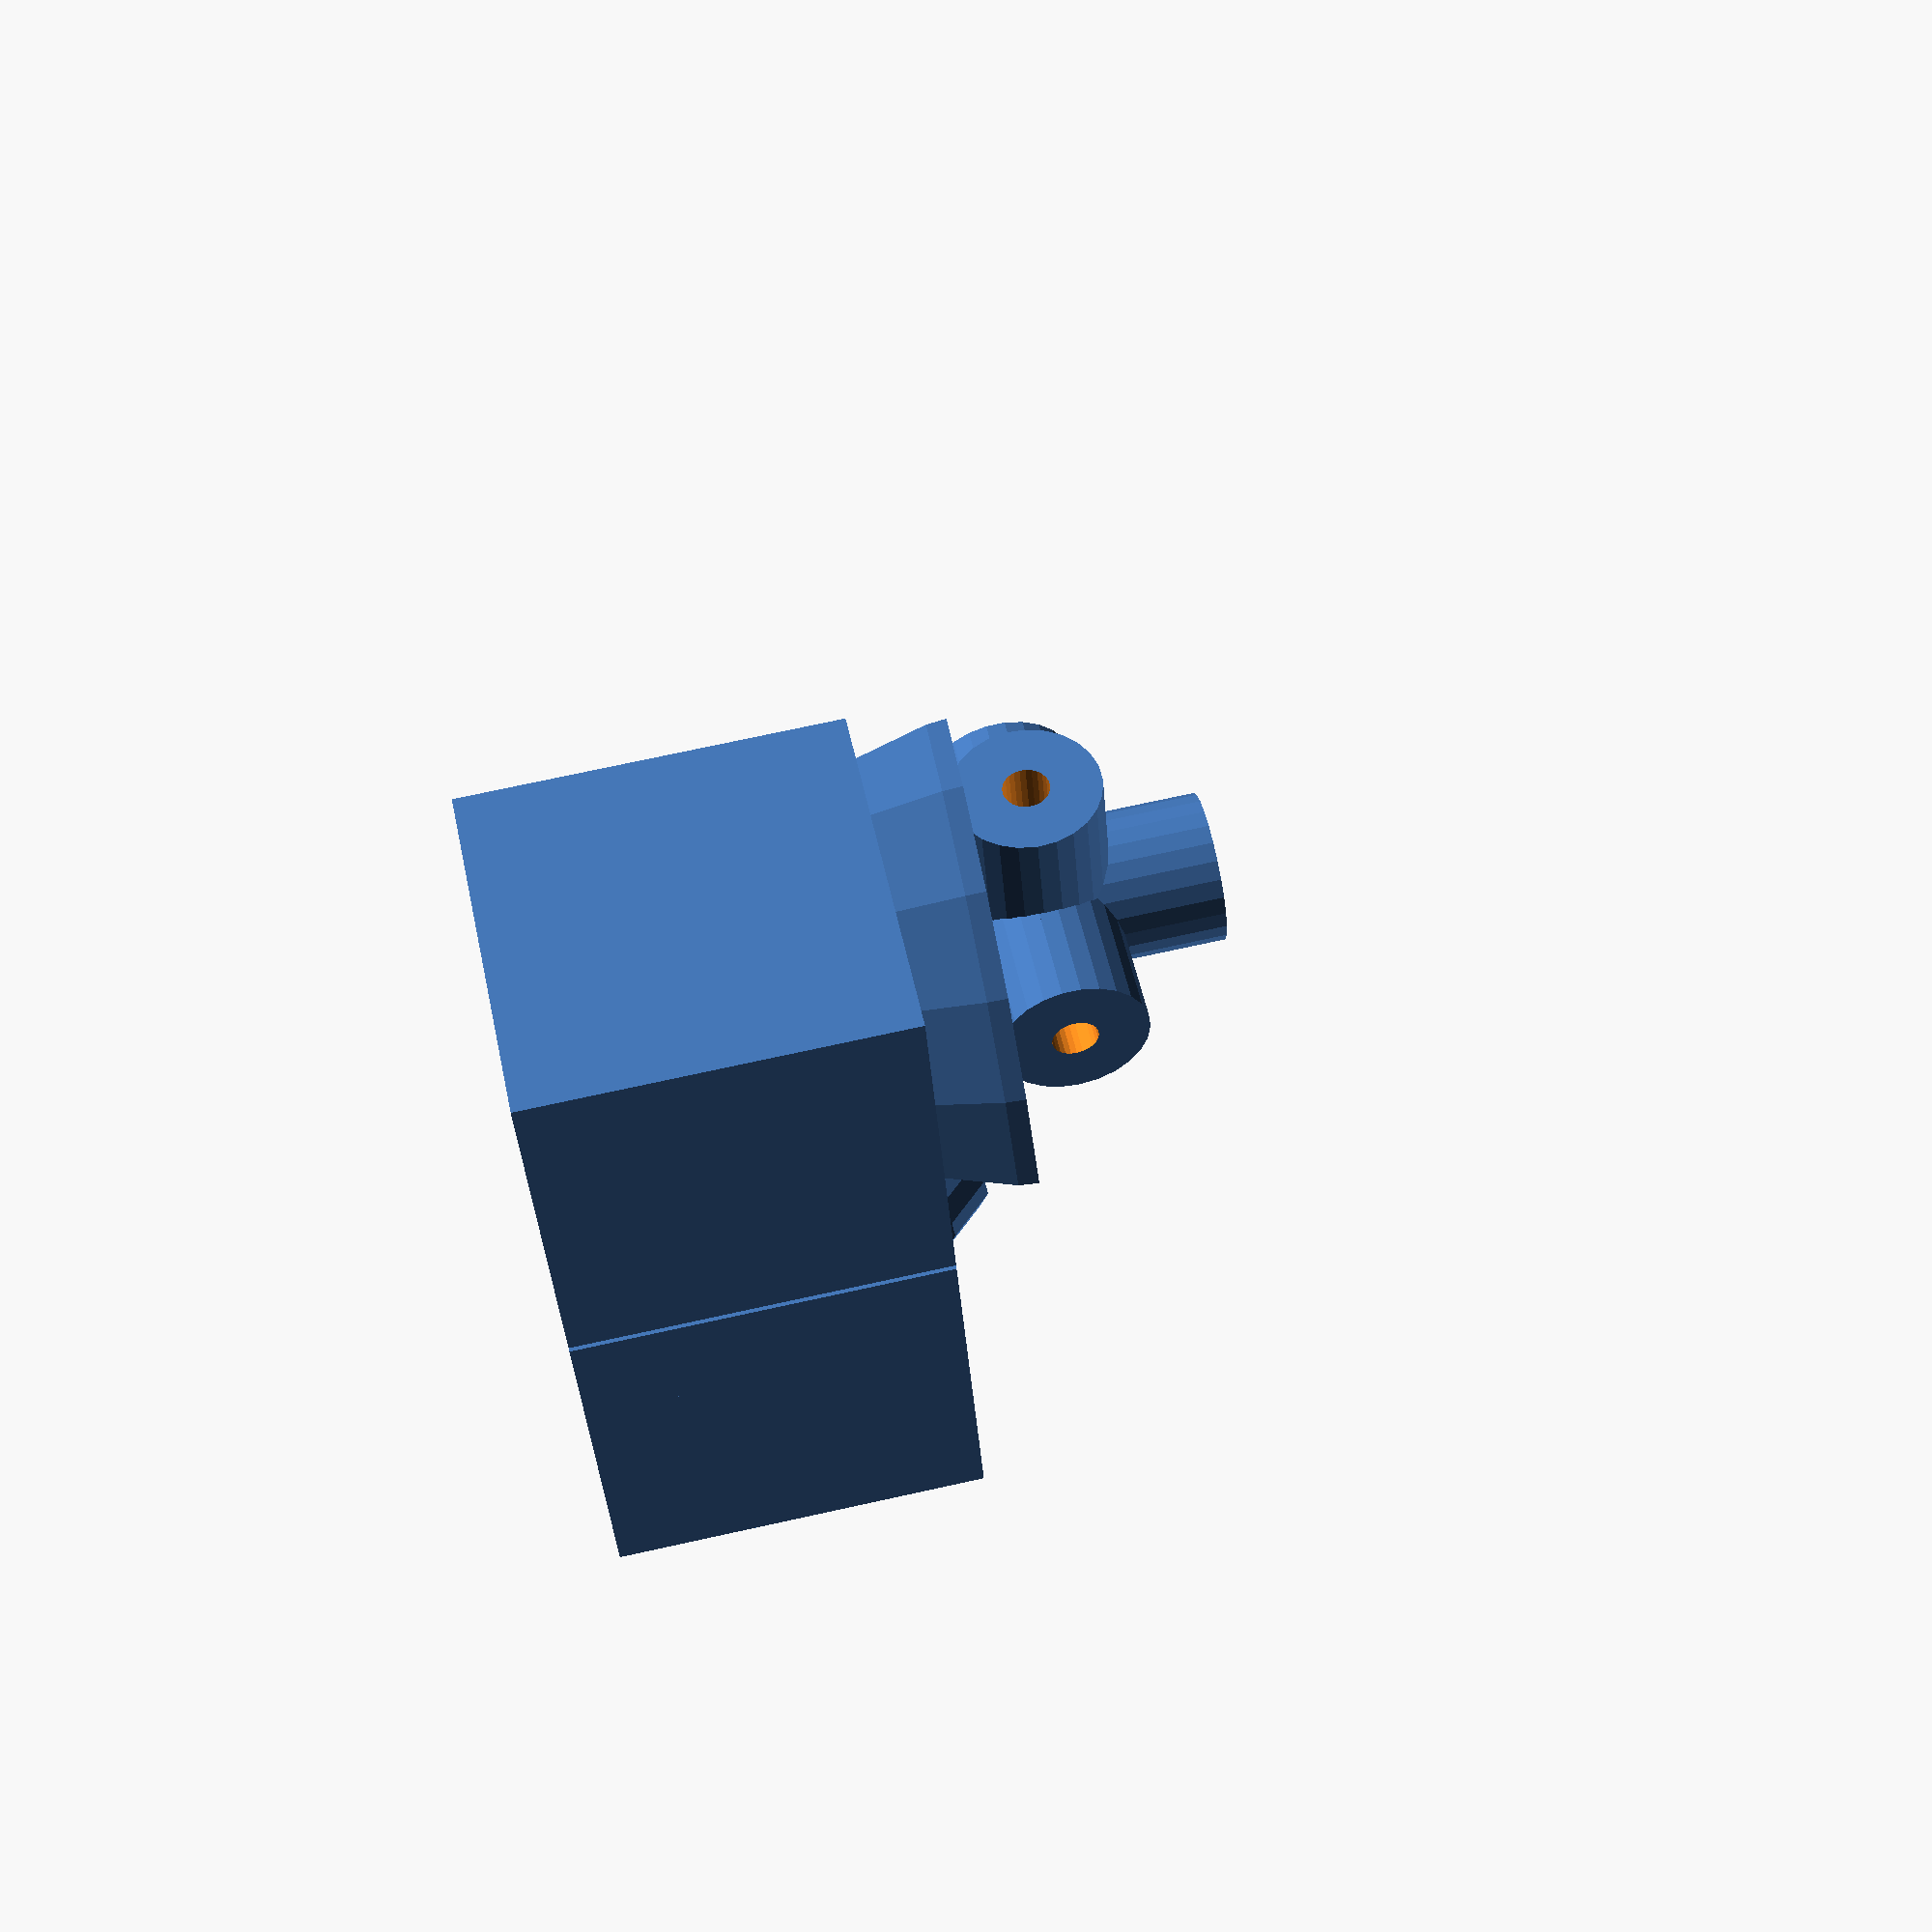
<openscad>
// Global Constants
$fn=25;

side_len = 57;
tolerance = 0.2;
layer_outer_radius = 25;
layer_width = 3;
center_ring_diam = 29.4;

// Helper Contants
center = [side_len / 2, side_len / 2, side_len / 2];

// Helper Functions
// None here yet

// Helper Modules
module layer_hollow_sphere(layer) {
    difference() {
        translate(center)
        sphere(r = layer_outer_radius - (layer - 1) * layer_width - tolerance/2);
        translate(center)
        sphere(r = layer_outer_radius - layer * layer_width + tolerance/2);
    }
}
module oval(w,h, height, center = false) {
    scale([1, h/w, 1]) 
    cylinder(h=height, r=w, center=center);
}
module oval_cone(w,h, height, center = false) {
    scale([1, h/w, 1]) 
    cylinder(h=height, r1=w, r2=0, center=center);
}
module rotate_about_pt(rot, pt) {
    translate(pt)
        rotate(rot)
            translate(-pt)
                children();   
}


core_diameter = side_len/3 - tolerance;
core_width = 8;
hole_diam = 2.5;
module Core() {
    translate(center) {
        difference() {
            union() {
                cylinder(core_diameter, d=core_width, center=true);
                rotate([0, 90, 0])
                cylinder(core_diameter, d=core_width, center=true);
                rotate([90, 0, 0])
                cylinder(core_diameter, d=core_width, center=true);
            }
            union() {
                cylinder(core_diameter+1, d=hole_diam, center=true);
                rotate([0, 90, 0])
                cylinder(core_diameter+1, d=hole_diam, center=true);
                rotate([90, 0, 0])
                cylinder(core_diameter+1, d=hole_diam, center=true);
            }
        }
    }
}

module CenterPiece() {
    screw_shaft_diam = 4;
    screw_spring_diam = 6;
    screw_spring_len = 6;
    screw_head_diam = 8;
    screw_head_len = 4;
    
    difference() {
        union() {
            intersection() {
                layer_hollow_sphere(1);
                translate([side_len/2, side_len/2, 0])
                cylinder(side_len/2, d1=center_ring_diam, d2=0);
            }
            difference() {
                translate([side_len/2, side_len/2, 0])
                cylinder(side_len/2, d = side_len/3 - tolerance/2);
                
                translate(center)
                sphere(layer_outer_radius - tolerance/2);
            }
            translate([side_len/2, side_len/2, 0])
            cylinder(side_len/3-tolerance/2, d = 8);
        }
        
        translate([side_len/2, side_len/2, -1])
        union() {
            cylinder(screw_head_len+1, d=screw_head_diam);
            translate([0, 0, screw_head_len])
            cylinder(screw_spring_len+1, d=screw_spring_diam);
            cylinder(side_len+1, d=screw_shaft_diam);
        }
    }
}

module EdgePiece() {
    module L1WeirdOval() {
        square_cross_axis_len = sqrt(2*side_len^2);
        oval_x = center_ring_diam*0.53; // TODO: this is not correct
        oval_y = sqrt(2*((side_len-center_ring_diam)/2)^2)/2;
        yz_move_len = oval_y;
        yz_move_part = sqrt(yz_move_len^2/2);
        oval_len = square_cross_axis_len/2 - yz_move_len;
        
        translate([side_len/2, yz_move_part, yz_move_part])
        rotate([-45, 0, 0])
        oval_cone(oval_x, oval_y-tolerance, oval_len-tolerance);
    }
    
    module OuterCube(inner_tol) {
        difference() {
            translate([side_len/3+tolerance, 0, 0])
            cube([side_len/3-tolerance, side_len/3-tolerance/2, side_len/3-tolerance/2]);
            
            translate(center)
            sphere(layer_outer_radius+inner_tol);
        }
    }
    
    module InnerOval() {
        oval_x = 4;
        oval_y = 8;
        
        translate([side_len/2, 0, 0])
        rotate([-45, 0, 0])
        oval(oval_x, oval_y, side_len/2);
    }
    
    union() {
        intersection() {
            L1WeirdOval();
            layer_hollow_sphere(1);
        }
        
        intersection() {
            L1WeirdOval();
            OuterCube(-tolerance/2);
        }
        
        OuterCube(tolerance/2);
        
        intersection() {
            InnerOval();
            layer_hollow_sphere(2);
        }
        
        difference() {
            intersection() {
                L1WeirdOval();
                InnerOval();
            }
            
            translate(center)
            sphere(layer_outer_radius-layer_width-tolerance/2);
        }
    }
}



module CornerPiece() {
    stem_width = 6;
    
    union() {
        difference() {
            cube([side_len/3-tolerance/2,side_len/3-tolerance/2,side_len/3-tolerance/2]);
            
            translate(center)
            sphere(layer_outer_radius+tolerance/2);
        }
        
        difference() {
            translate([side_len/4, side_len/4, side_len/4])
            rotate([-atan(sqrt(2)), 0, -45])
            cylinder(side_len/2, d=stem_width);
            
            translate(center)
            sphere(layer_outer_radius-layer_width*2+tolerance/2);
        }
        
        difference() {
            layer_hollow_sphere(2);
            
            translate([side_len/2-core_width/2-tolerance, 0, 0])
            cube(side_len);
            
            translate([0, side_len/2-core_width/2-tolerance, 0])
            cube(side_len);
            
            translate([0, 0, side_len/2-core_width/2-tolerance])
            cube(side_len);
        }
        
    }
}


Core();
CenterPiece();
EdgePiece();

//rotate([45, -90+atan(sqrt(2)), 0])
CornerPiece();
</openscad>
<views>
elev=289.1 azim=109.5 roll=257.5 proj=p view=wireframe
</views>
